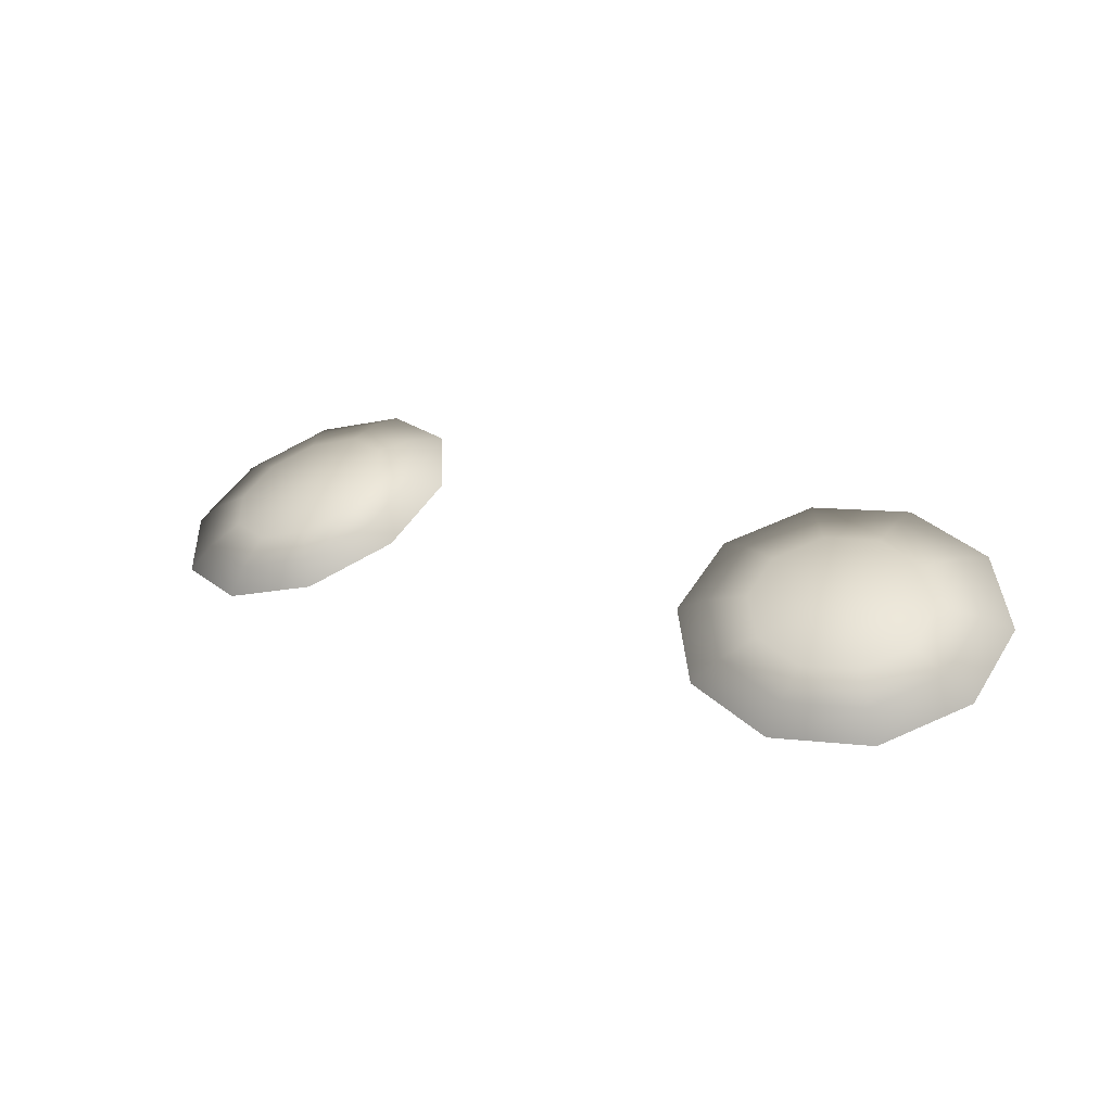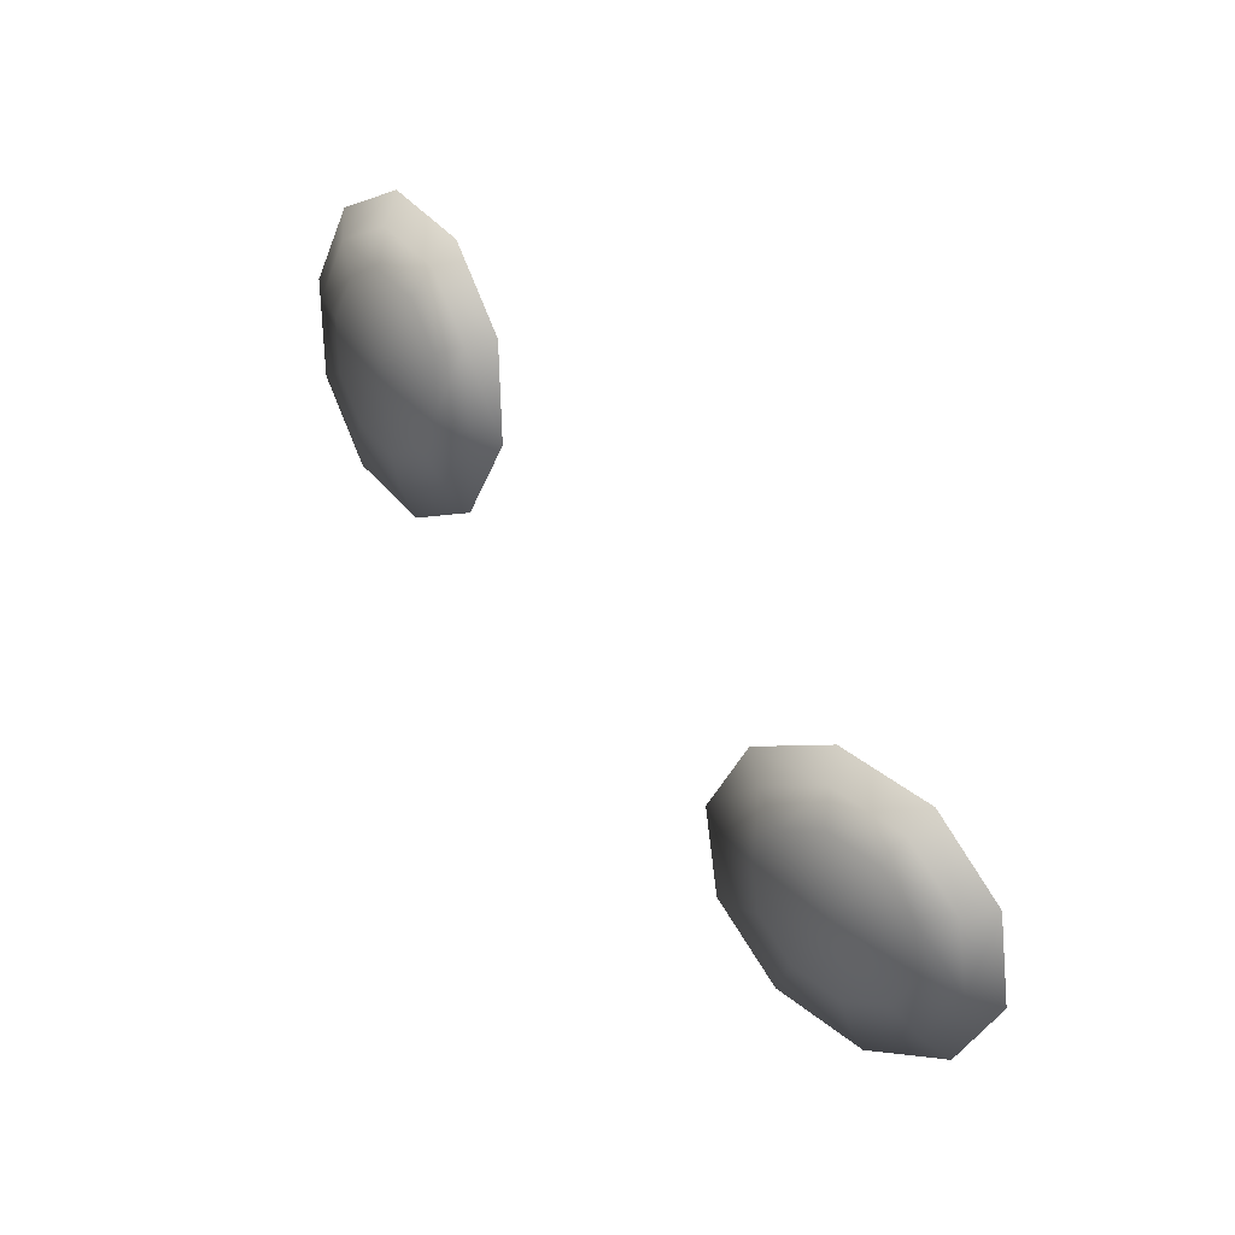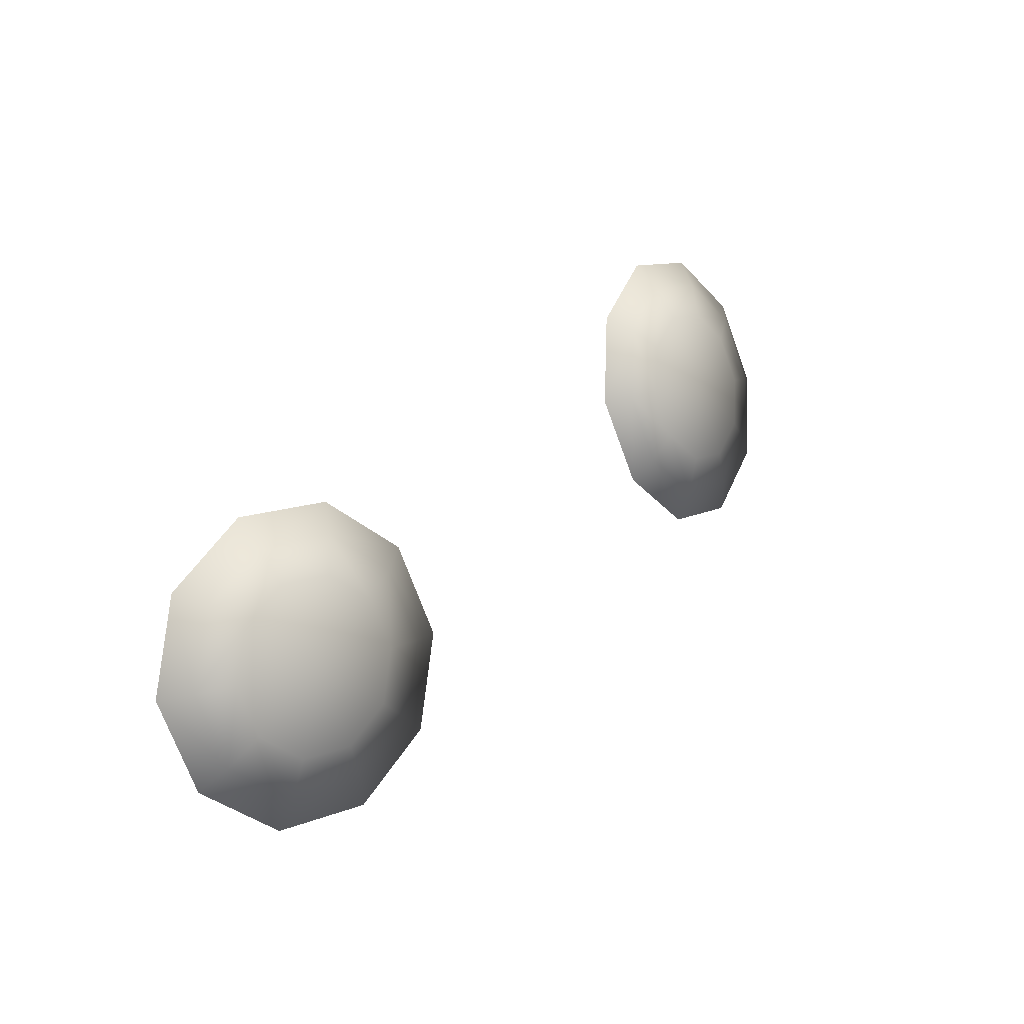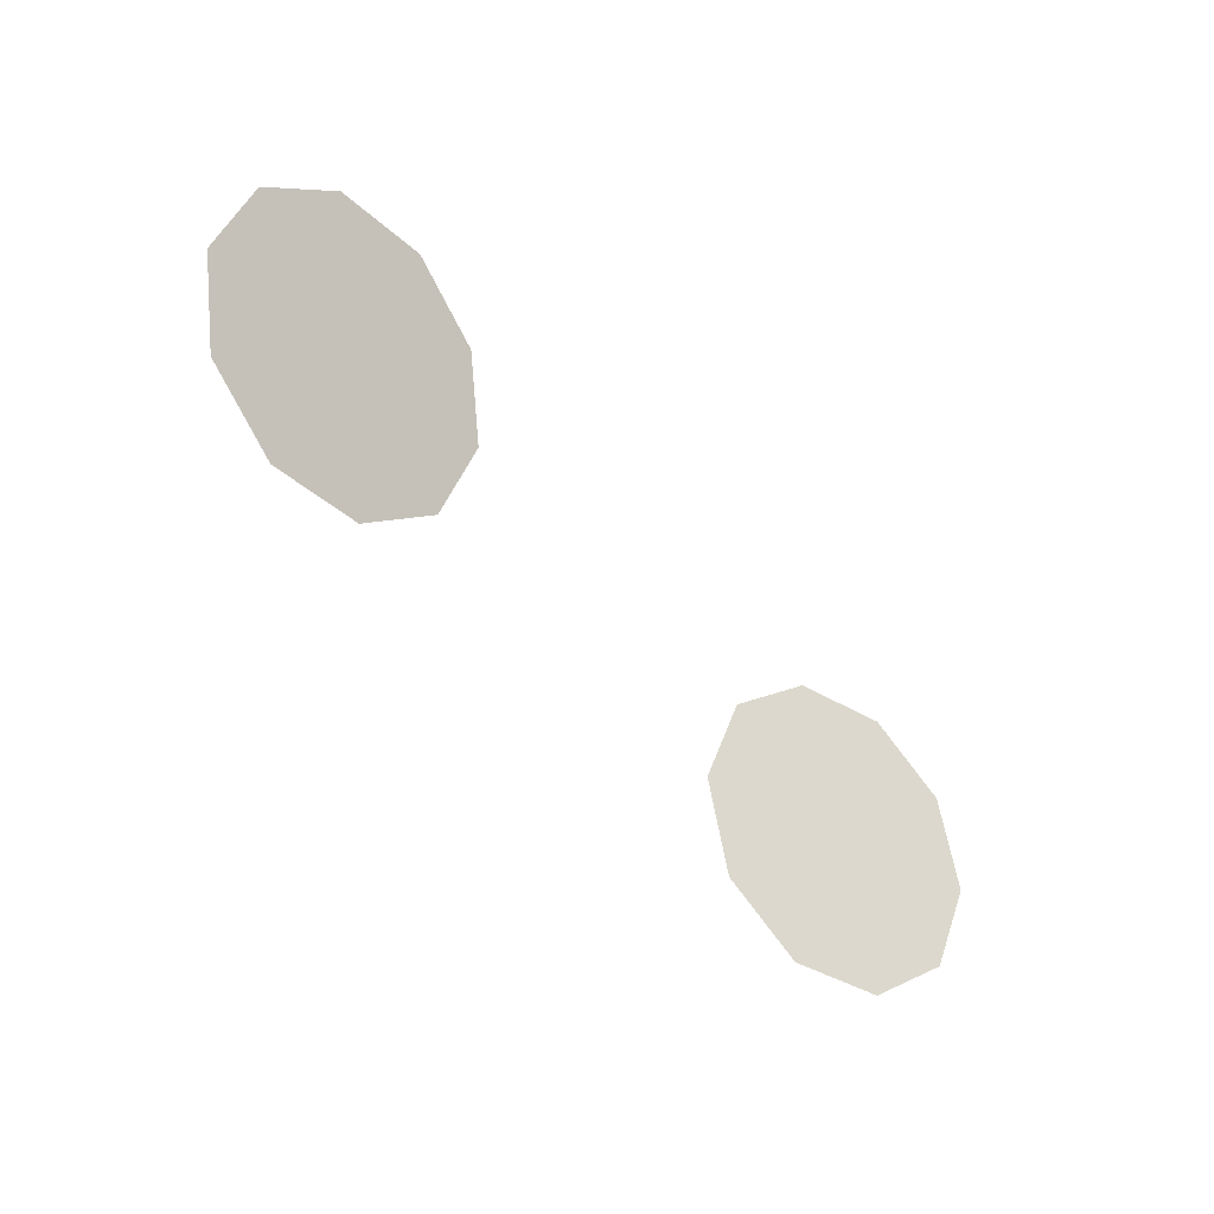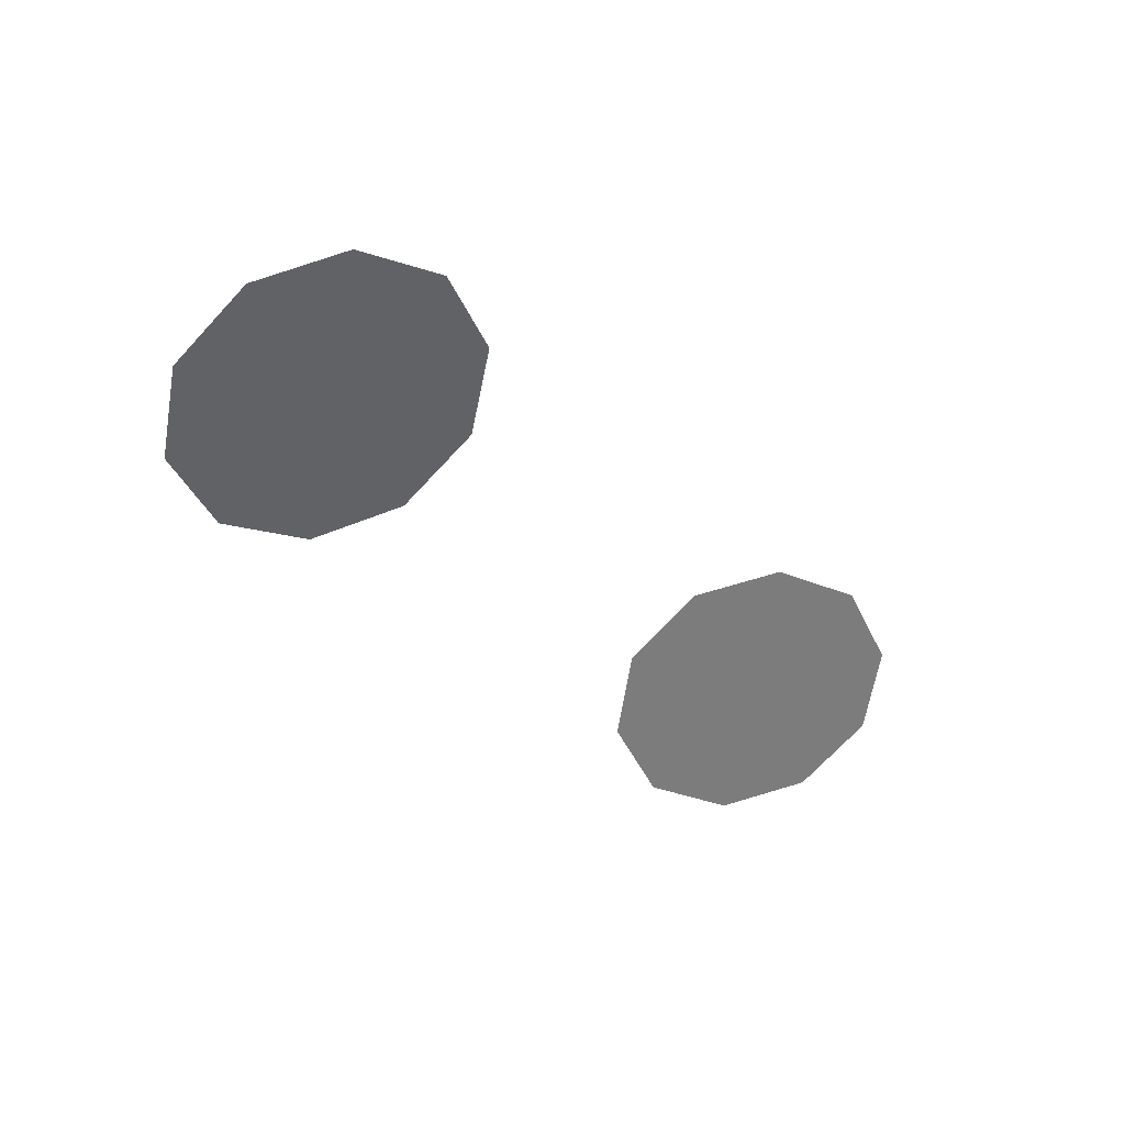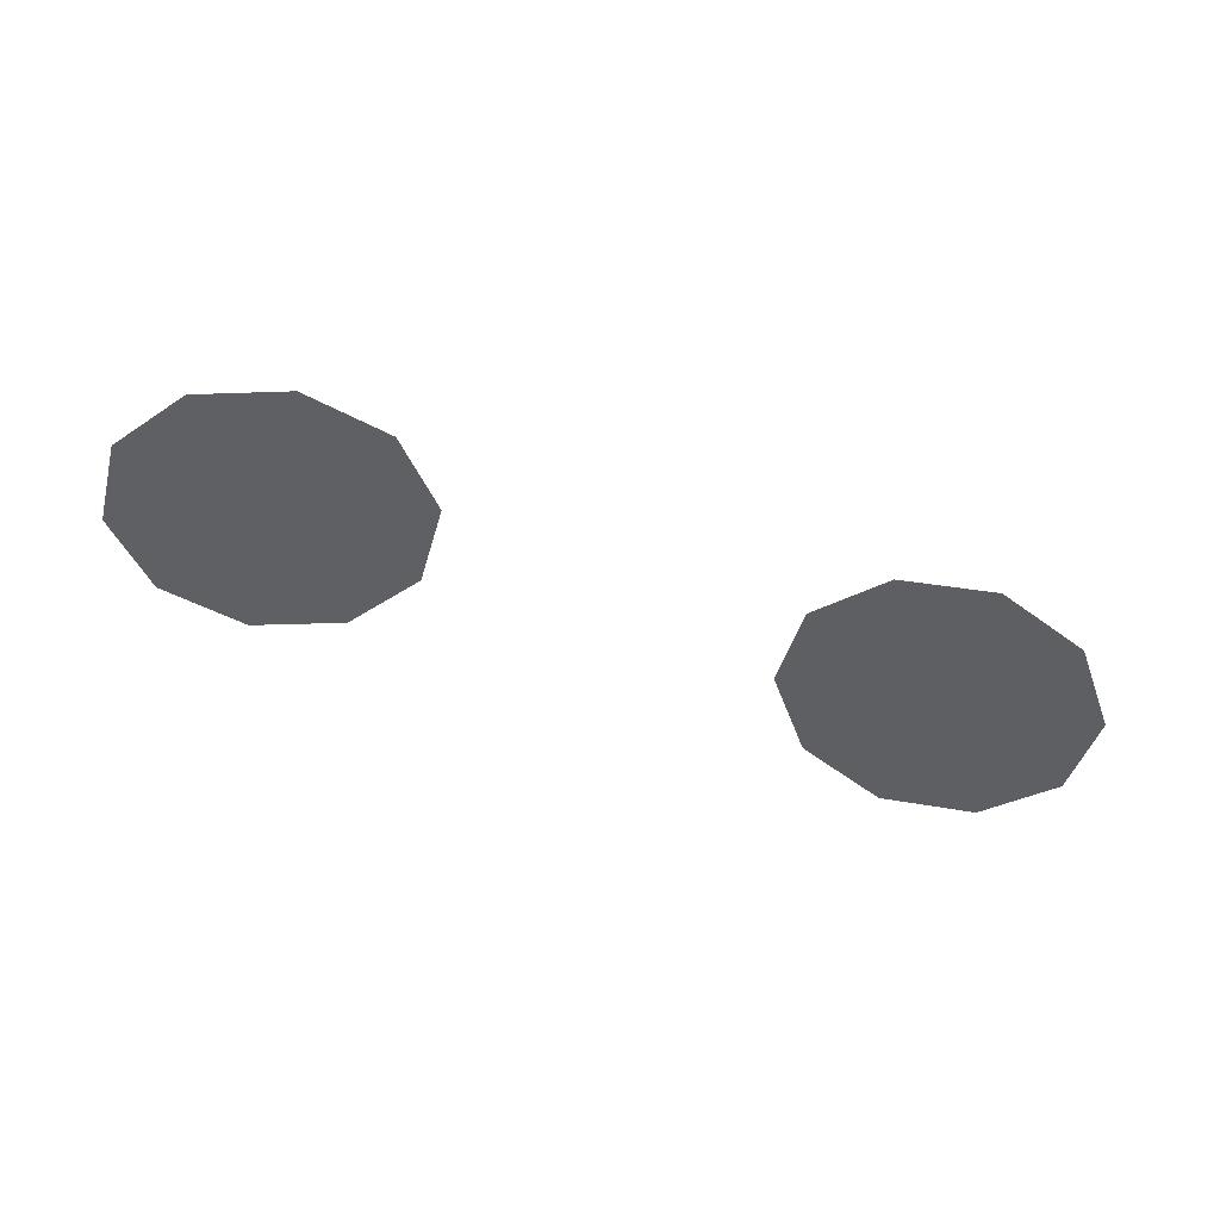
<metadata>
{"format":"obj","ext":"obj","renderer":"f3d","projection":"perspective","resolution":1024,"background":"white","views":[{"elev":18.5,"azim":-145.2,"up":"+Z"},{"elev":68.2,"azim":52.9,"up":"+Y"},{"elev":34.5,"azim":-52.2,"up":"+Y"},{"elev":-64.8,"azim":132.5,"up":"+Y"},{"elev":-36.2,"azim":-49.5,"up":"+Z"},{"elev":-69.0,"azim":163.3,"up":"+Z"}]}
</metadata>
<code>
g pm0025_00_Gofest2025glassSkin02
v 0.04743 0.4368 0.1022
v 0.03869 0.4398 0.1019
v 0.03848 0.4424 0.09869
v 0.04937 0.4386 0.0991
v 0.05283 0.4298 0.1049
v 0.0561 0.4299 0.1025
v 0.05283 0.4215 0.109
v 0.0561 0.4195 0.1075
v 0.04743 0.415 0.1128
v 0.04937 0.4115 0.1122
v 0.03869 0.4129 0.1149
v 0.03848 0.4088 0.1149
v 0.03869 0.4398 0.1019
v 0.0276 0.4397 0.1014
v 0.03848 0.4424 0.09869
v 0.02996 0.4377 0.1041
v 0.02087 0.4317 0.1062
v 0.02456 0.4313 0.1079
v 0.02087 0.4213 0.1112
v 0.02456 0.4229 0.1119
v 0.0276 0.4126 0.1145
v 0.02996 0.4159 0.1146
v 0.03848 0.4088 0.1149
v 0.03869 0.4129 0.1149
v 0.02903 0.4244 0.1117
v 0.02903 0.4302 0.109
v 0.03887 0.427 0.1098
v 0.03277 0.4196 0.1136
v 0.03277 0.4347 0.1063
v 0.03881 0.4175 0.1138
v 0.03881 0.4361 0.1048
v 0.04743 0.4368 0.1022
v 0.04486 0.419 0.1123
v 0.04743 0.415 0.1128
v 0.04486 0.434 0.105
v 0.05283 0.4298 0.1049
v 0.04859 0.4234 0.1097
v 0.05283 0.4215 0.109
v 0.04859 0.4292 0.1069
v -0.04751 0.4368 0.1022
v -0.03856 0.4424 0.09869
v -0.03877 0.4398 0.1019
v -0.04945 0.4386 0.0991
v -0.05291 0.4298 0.1049
v -0.05618 0.4299 0.1025
v -0.05291 0.4215 0.109
v -0.05618 0.4195 0.1075
v -0.04751 0.415 0.1128
v -0.04945 0.4115 0.1122
v -0.03877 0.4129 0.1149
v -0.03856 0.4088 0.1149
v -0.03877 0.4398 0.1019
v -0.03856 0.4424 0.09869
v -0.02768 0.4397 0.1014
v -0.03004 0.4377 0.1041
v -0.02095 0.4317 0.1062
v -0.02464 0.4313 0.1079
v -0.02095 0.4213 0.1112
v -0.02464 0.4229 0.1119
v -0.02768 0.4126 0.1145
v -0.03004 0.4159 0.1146
v -0.03856 0.4088 0.1149
v -0.03877 0.4129 0.1149
v -0.02911 0.4244 0.1117
v -0.02911 0.4302 0.109
v -0.03895 0.427 0.1098
v -0.03285 0.4196 0.1136
v -0.03285 0.4347 0.1063
v -0.03889 0.4175 0.1138
v -0.03889 0.4361 0.1048
v -0.04751 0.4368 0.1022
v -0.04494 0.419 0.1123
v -0.04751 0.415 0.1128
v -0.04494 0.434 0.105
v -0.05291 0.4298 0.1049
v -0.04867 0.4234 0.1097
v -0.05291 0.4215 0.109
v -0.04867 0.4292 0.1069
v -0.05618 0.4195 0.1075
v -0.04945 0.4115 0.1122
v -0.03856 0.4256 0.1068
v -0.05618 0.4299 0.1025
v -0.03856 0.4088 0.1149
v -0.04945 0.4386 0.0991
v -0.02768 0.4126 0.1145
v -0.03856 0.4424 0.09869
v -0.02095 0.4213 0.1112
v -0.02768 0.4397 0.1014
v -0.02095 0.4317 0.1062
v 0.0561 0.4195 0.1075
v 0.03848 0.4256 0.1068
v 0.04937 0.4115 0.1122
v 0.0561 0.4299 0.1025
v 0.03848 0.4088 0.1149
v 0.04937 0.4386 0.0991
v 0.0276 0.4126 0.1145
v 0.03848 0.4424 0.09869
v 0.02087 0.4213 0.1112
v 0.0276 0.4397 0.1014
v 0.02087 0.4317 0.1062
g pm0025_00_Gofest2025glassSkin02_0
f 3 2 1
f 4 3 1
f 4 1 5
f 6 4 5
f 6 5 7
f 8 6 7
f 8 7 9
f 10 8 9
f 10 9 11
f 12 10 11
f 15 14 13
f 14 16 13
f 14 17 16
f 17 18 16
f 17 19 18
f 19 20 18
f 19 21 20
f 21 22 20
f 21 23 22
f 23 24 22
f 18 20 25
f 20 22 25
f 16 18 26
f 26 18 25
f 26 25 27
f 25 28 27
f 22 28 25
f 29 26 27
f 29 16 26
f 13 16 29
f 28 22 30
f 22 24 30
f 28 30 27
f 31 13 29
f 31 29 27
f 32 13 31
f 30 24 33
f 30 33 27
f 24 34 33
f 35 32 31
f 35 31 27
f 36 32 35
f 33 34 37
f 33 37 27
f 34 38 37
f 39 36 35
f 39 35 27
f 37 39 27
f 38 36 39
f 37 38 39
f 42 41 40
f 41 43 40
f 40 43 44
f 43 45 44
f 44 45 46
f 45 47 46
f 46 47 48
f 47 49 48
f 48 49 50
f 49 51 50
f 54 53 52
f 55 54 52
f 56 54 55
f 57 56 55
f 58 56 57
f 59 58 57
f 60 58 59
f 61 60 59
f 62 60 61
f 63 62 61
f 59 57 64
f 61 59 64
f 57 55 65
f 57 65 64
f 64 65 66
f 67 64 66
f 67 61 64
f 65 68 66
f 55 68 65
f 55 52 68
f 61 67 69
f 63 61 69
f 69 67 66
f 52 70 68
f 68 70 66
f 52 71 70
f 63 69 72
f 72 69 66
f 73 63 72
f 71 74 70
f 70 74 66
f 71 75 74
f 73 72 76
f 76 72 66
f 77 73 76
f 75 78 74
f 74 78 66
f 78 76 66
f 77 76 78
f 75 77 78
f 81 80 79
f 81 79 82
f 81 83 80
f 81 82 84
f 81 85 83
f 81 84 86
f 81 87 85
f 81 86 88
f 81 89 87
f 81 88 89
f 92 91 90
f 90 91 93
f 94 91 92
f 93 91 95
f 96 91 94
f 95 91 97
f 98 91 96
f 97 91 99
f 100 91 98
f 99 91 100

</code>
